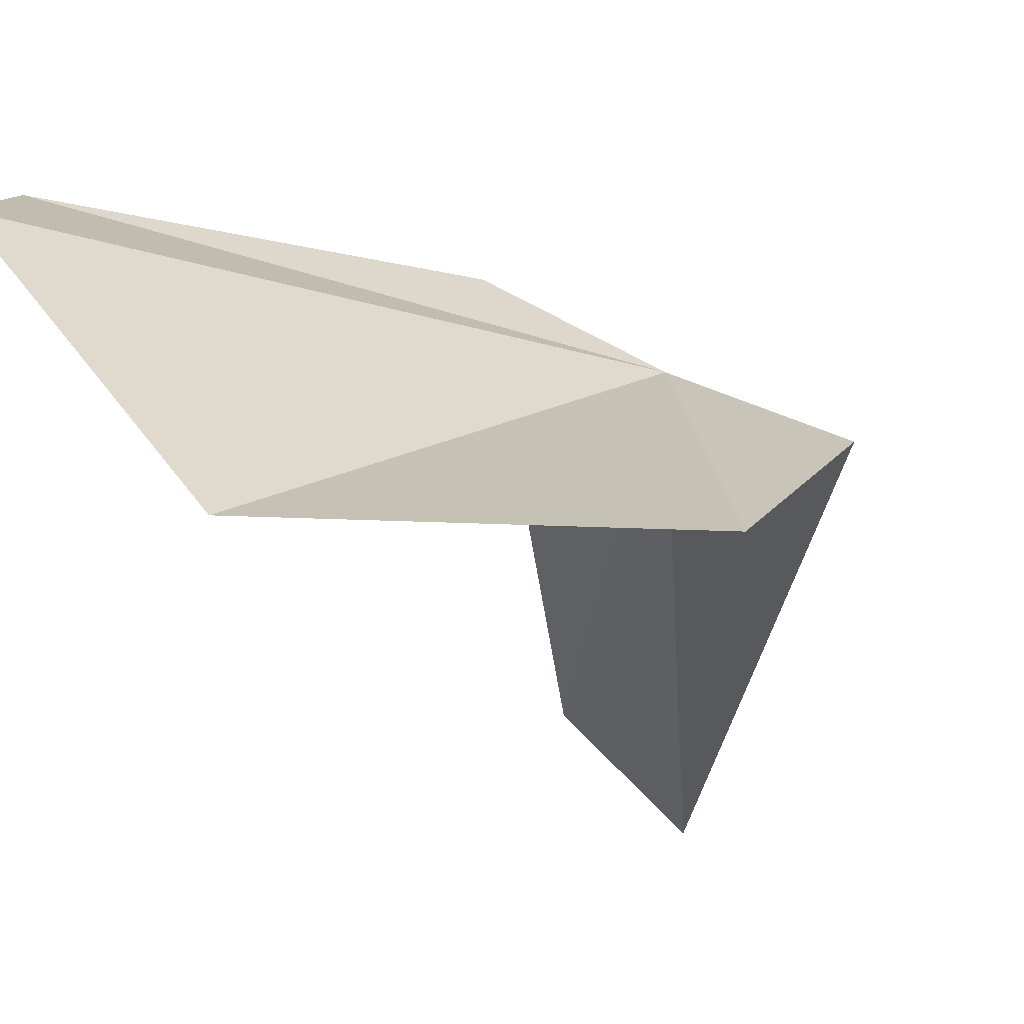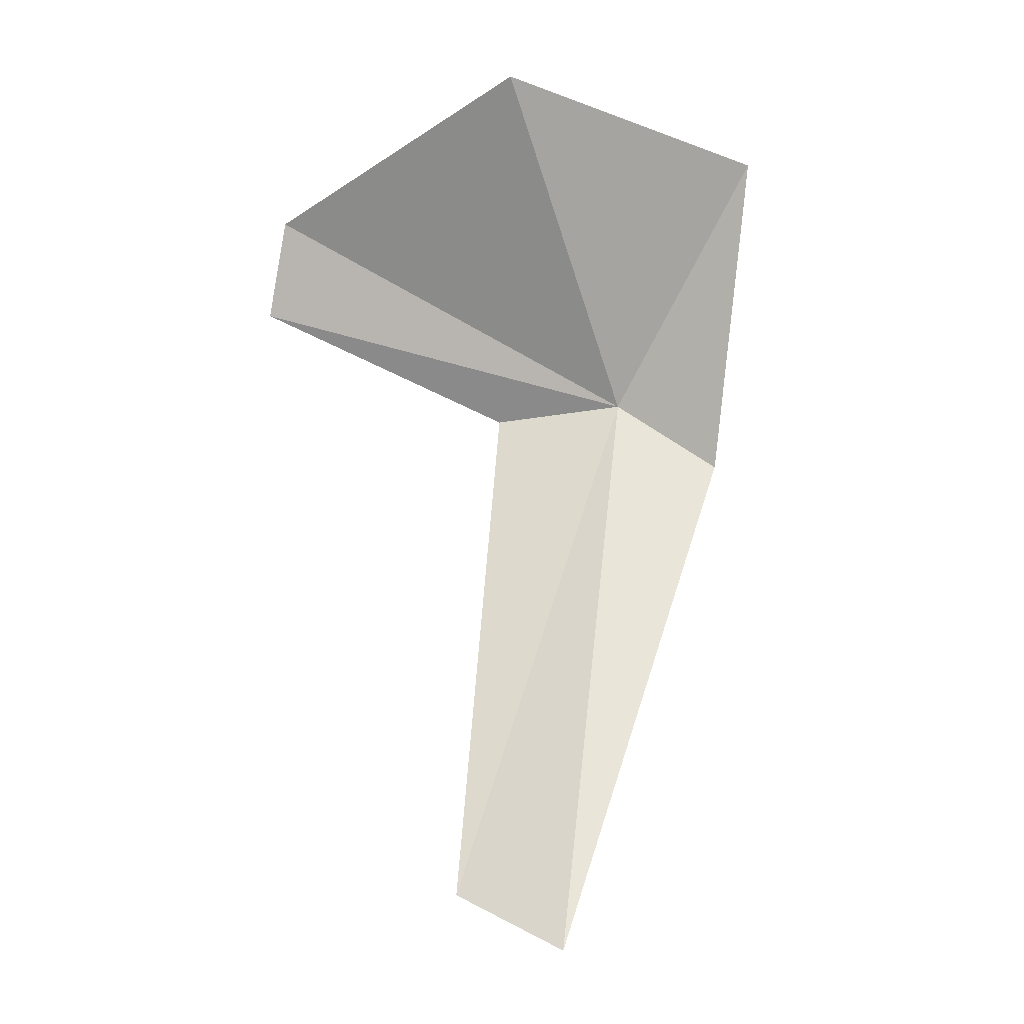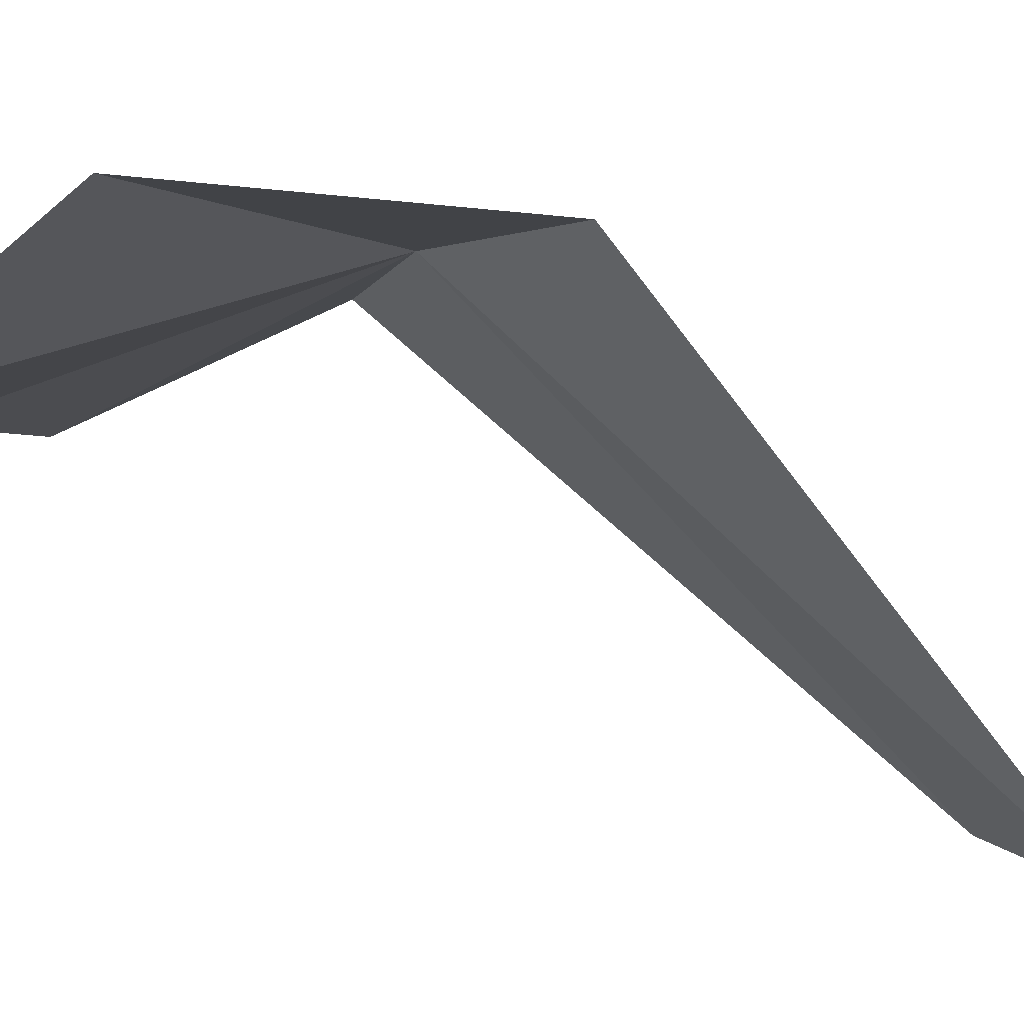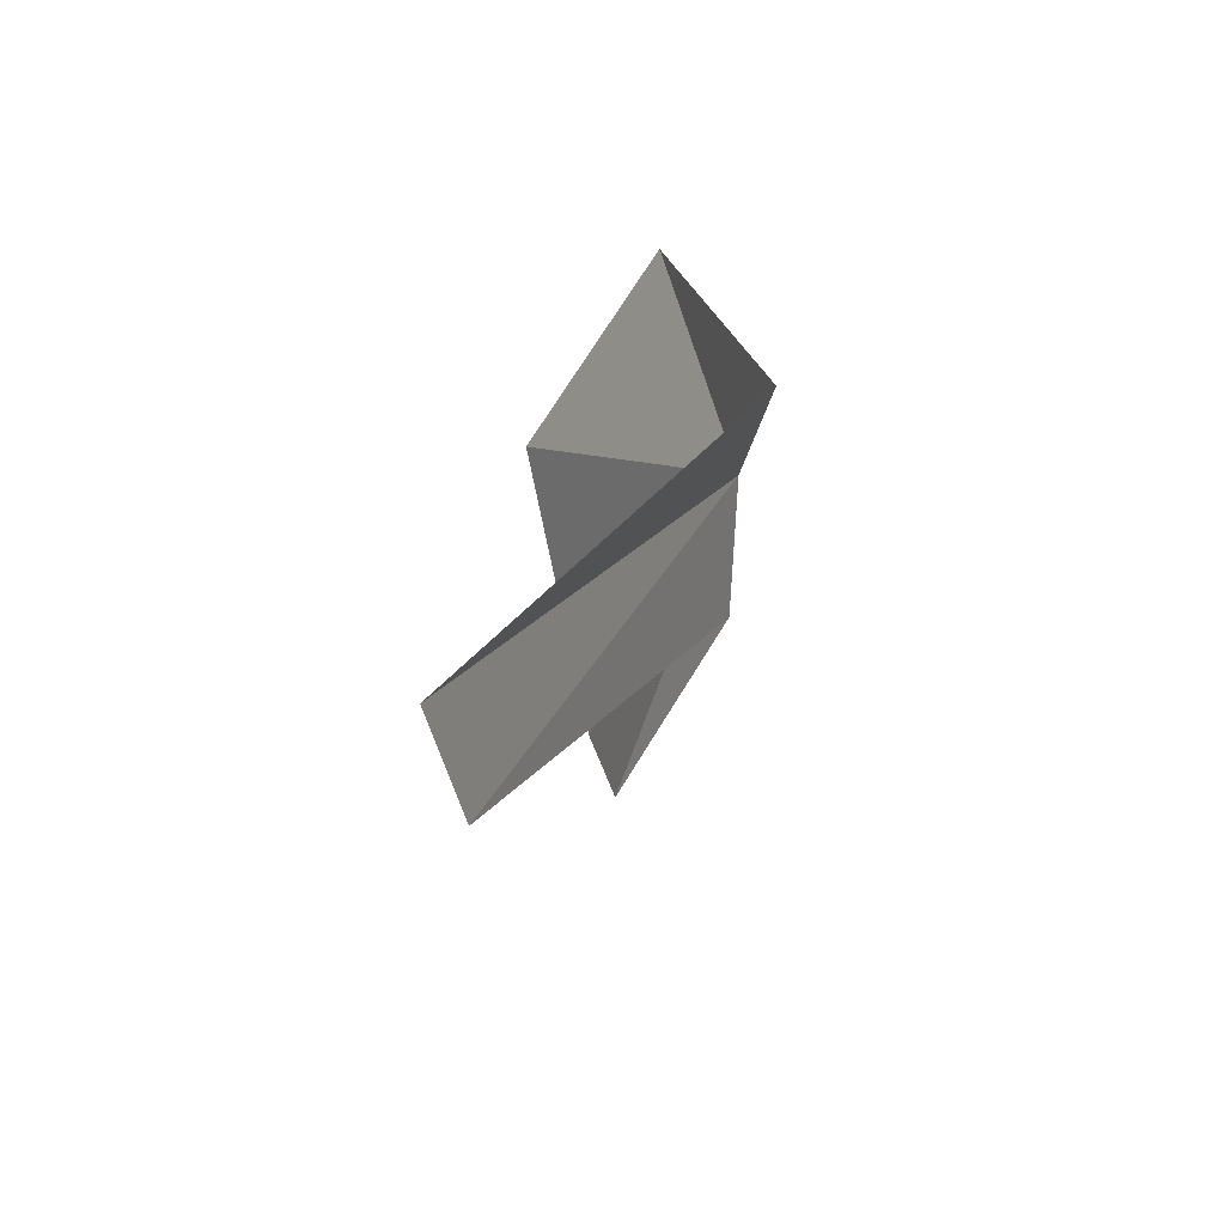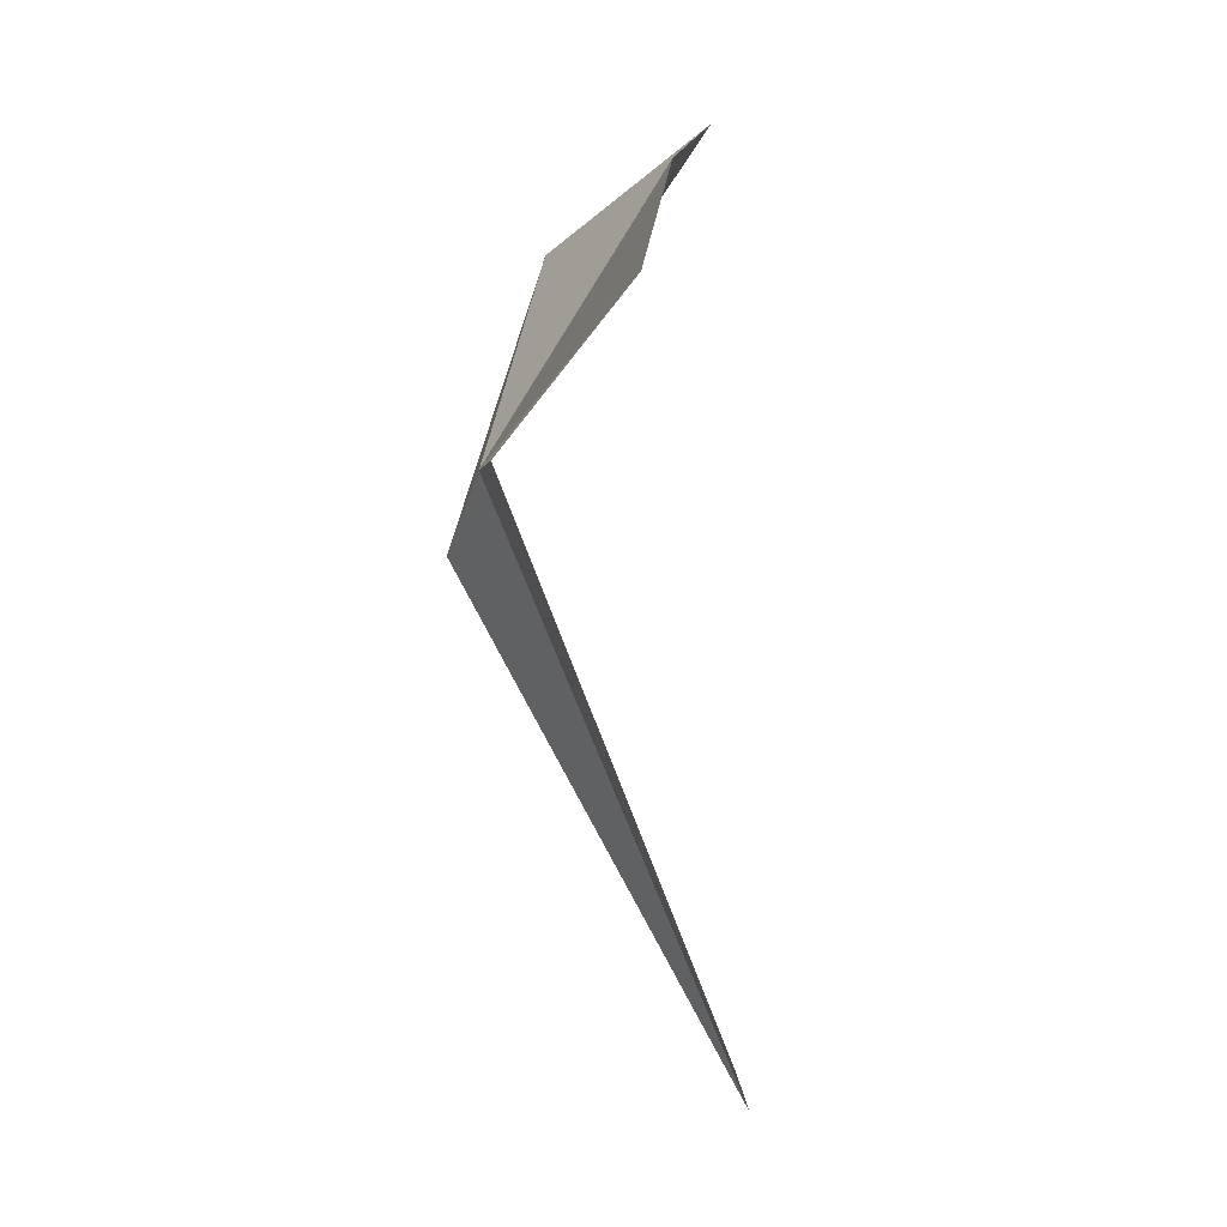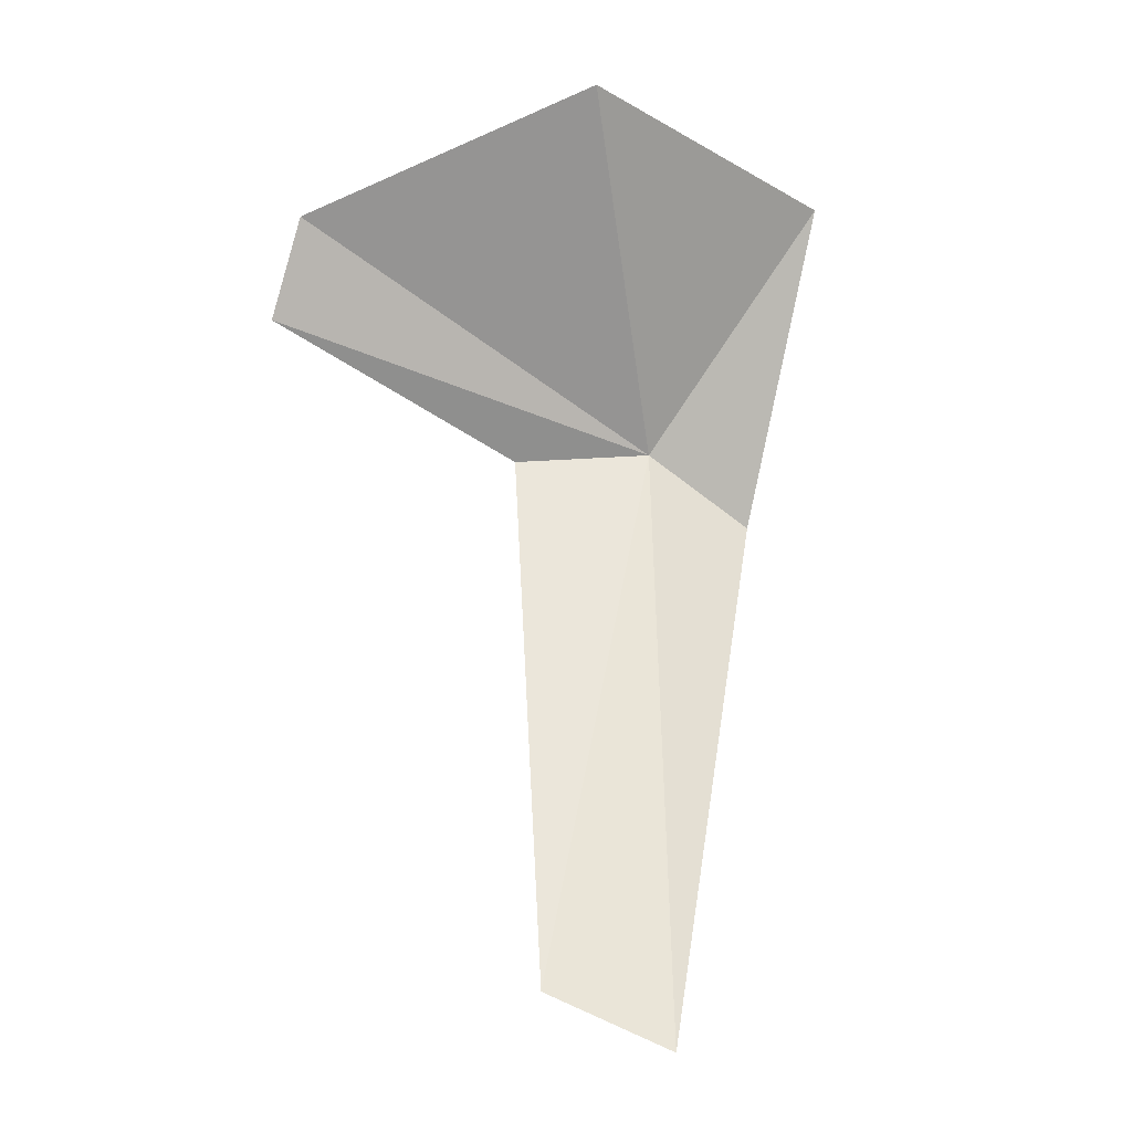
<metadata>
{"format":"obj","ext":"obj","renderer":"f3d","projection":"perspective","resolution":1024,"background":"white","views":[{"elev":-12.0,"azim":16.6,"up":"+Y"},{"elev":-11.6,"azim":-16.0,"up":"+Z"},{"elev":-42.3,"azim":62.7,"up":"+Y"},{"elev":-70.5,"azim":56.3,"up":"+Z"},{"elev":-3.9,"azim":-128.5,"up":"+Z"},{"elev":-10.6,"azim":-34.6,"up":"+Z"}]}
</metadata>
<code>
v -0.1958 0.4883 0.000321
v -0.07188 0.3009 0.2973
v -0.4011 0.3126 0.3898
v -0.6517 0.58 0.2534
v -0.3421 0.5755 -0.01127
v -0.4626 0.335 -0.6671
v -0.6622 0.6284 0.1334
v -0.07038 0.4464 -0.08719
v -0.362 0.2253 -0.7311
f 1 3 2
f 1 4 3
f 1 6 5
f 1 5 7
f 1 7 4
f 1 8 9
f 1 9 6
f 1 2 8

</code>
